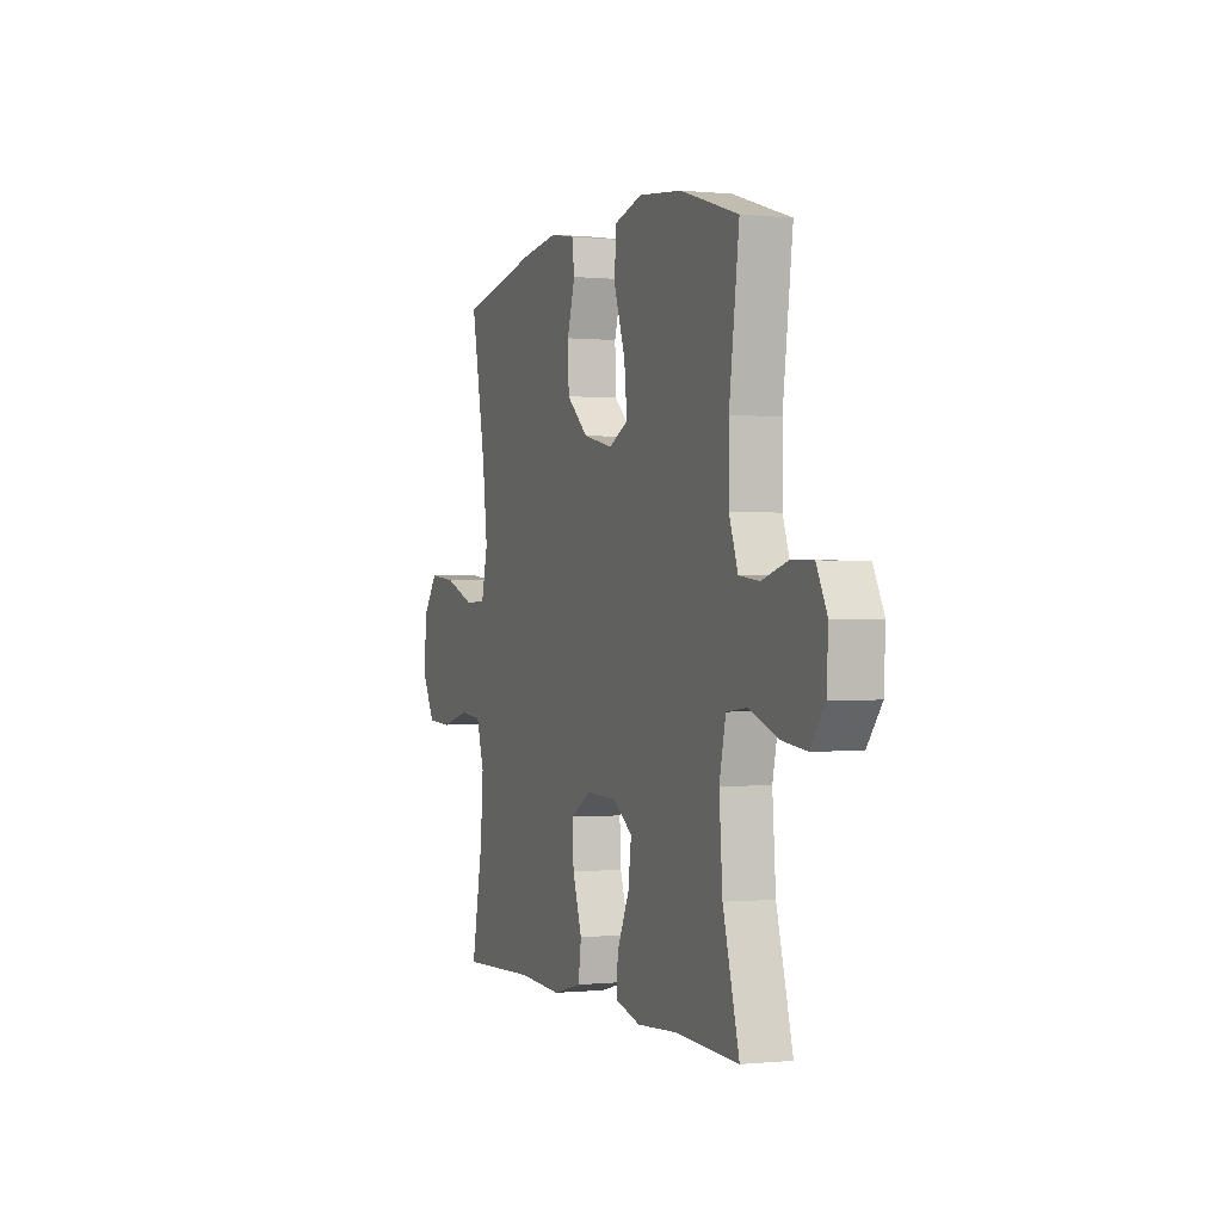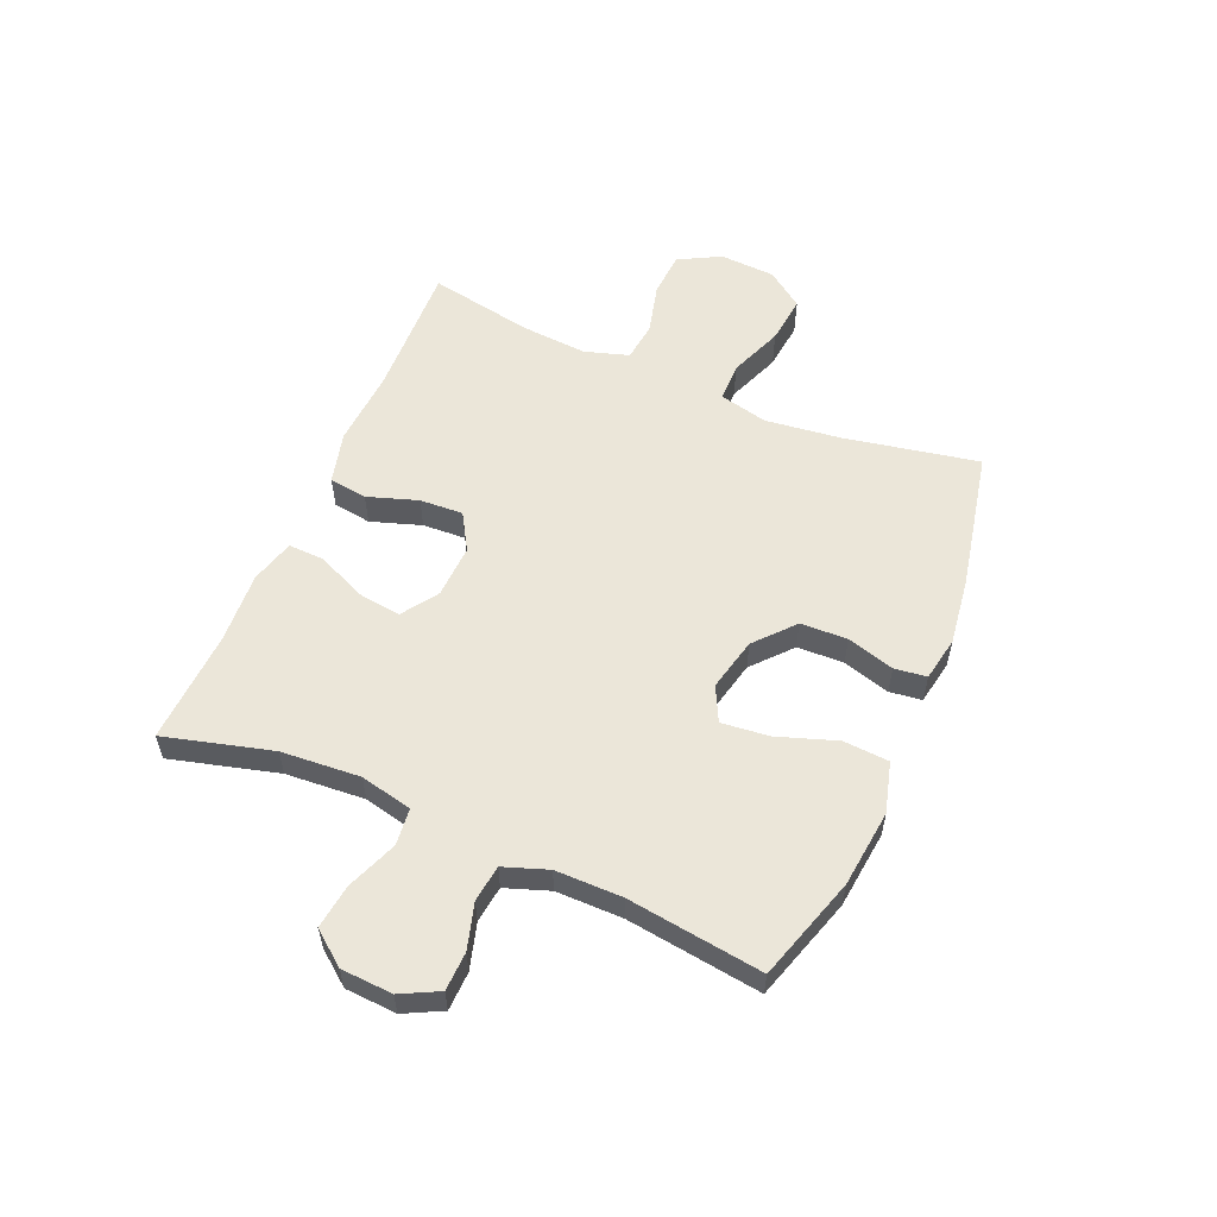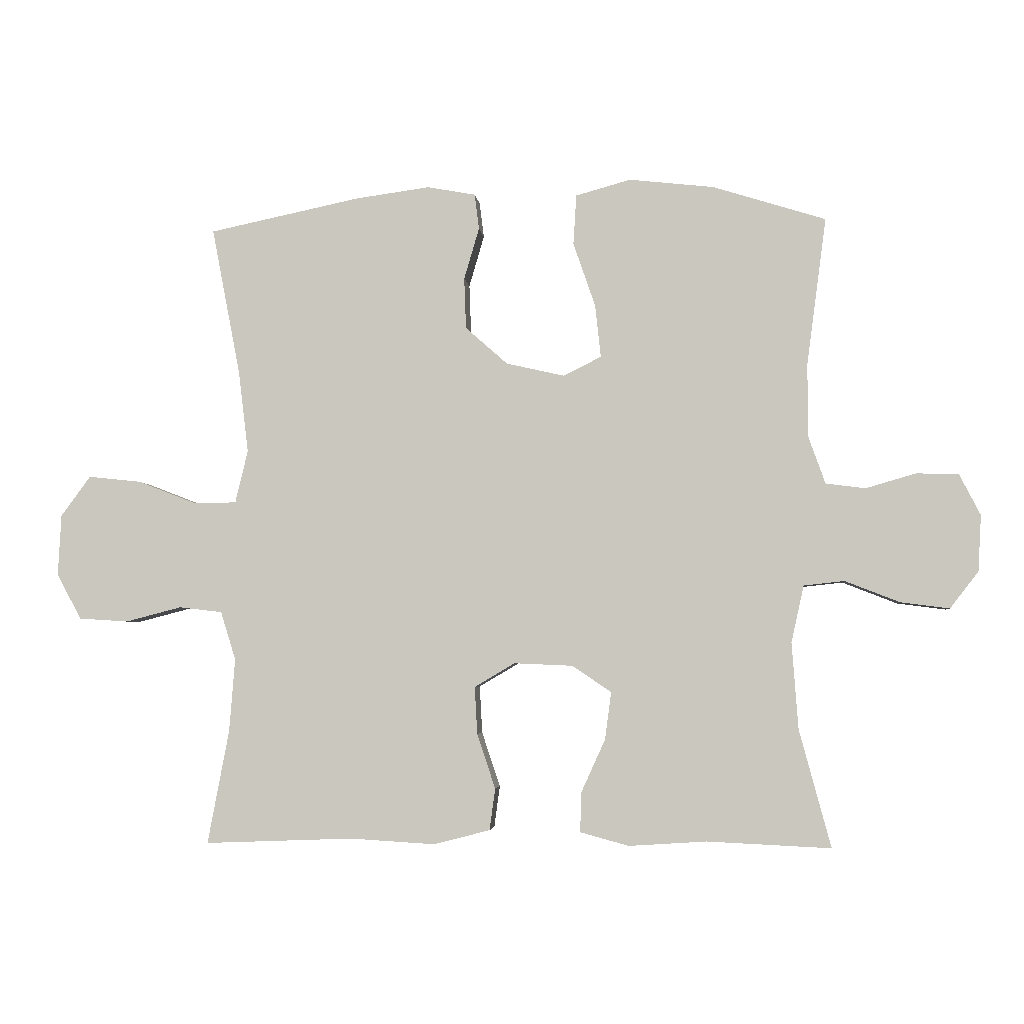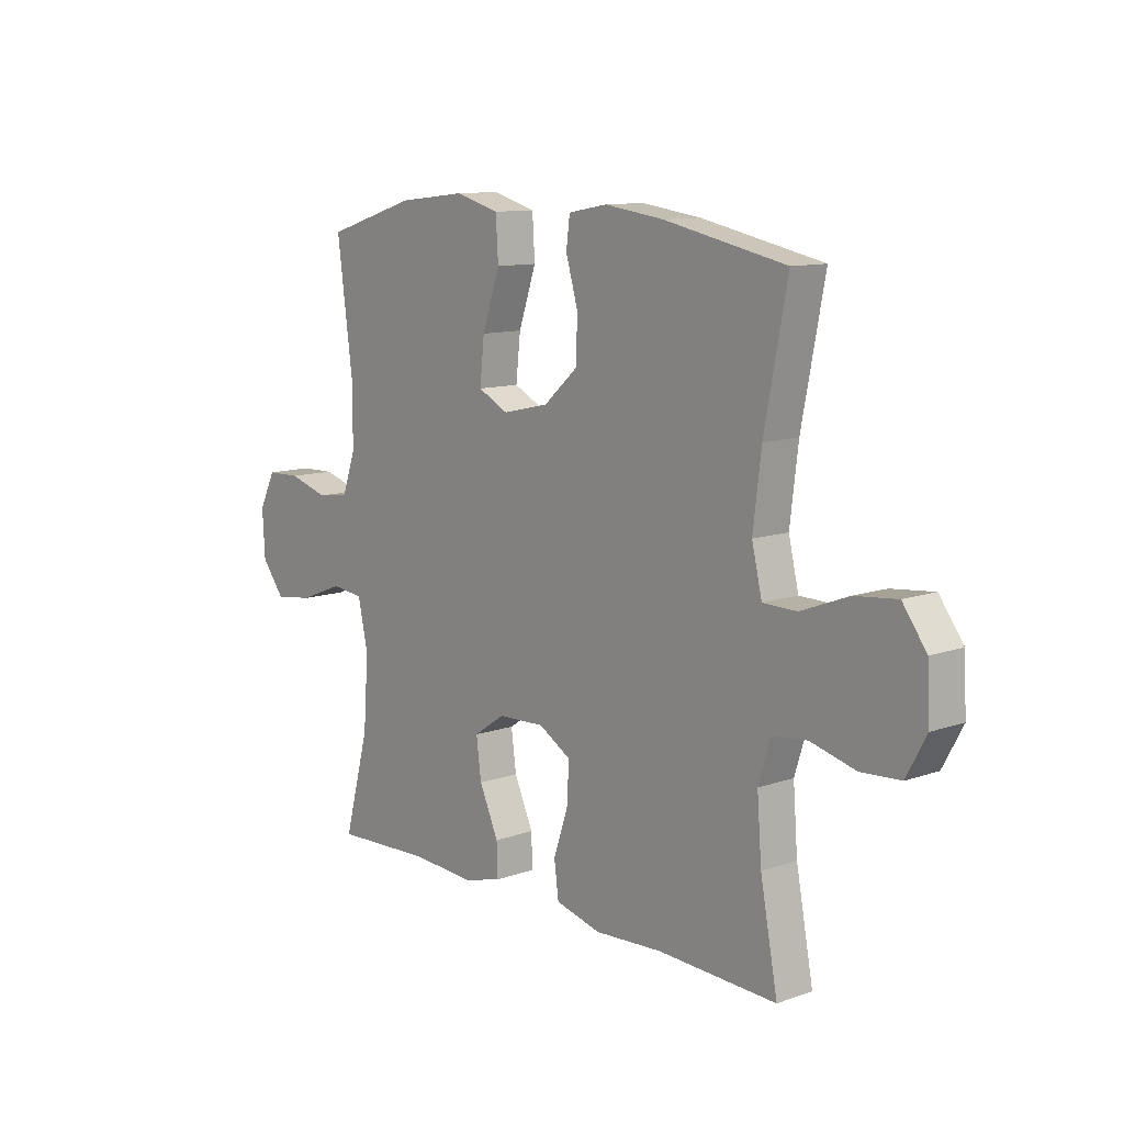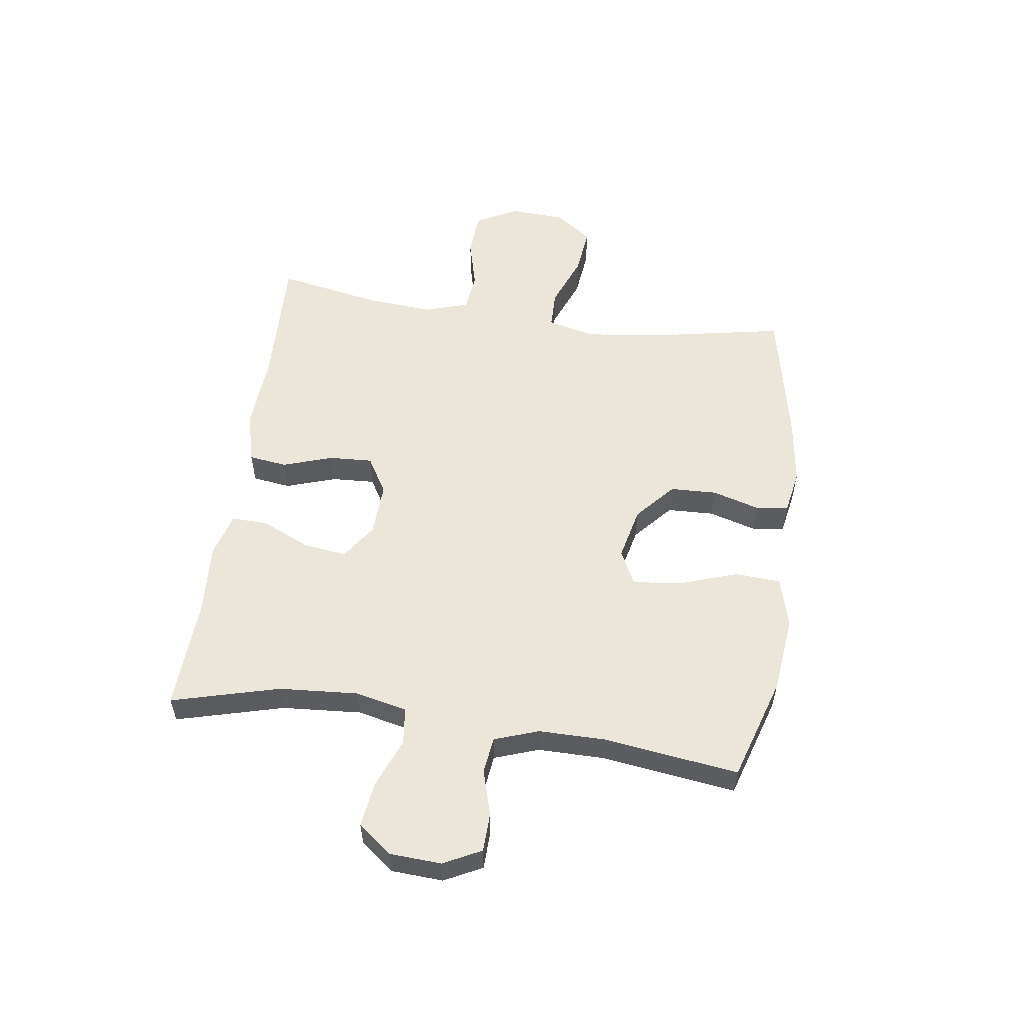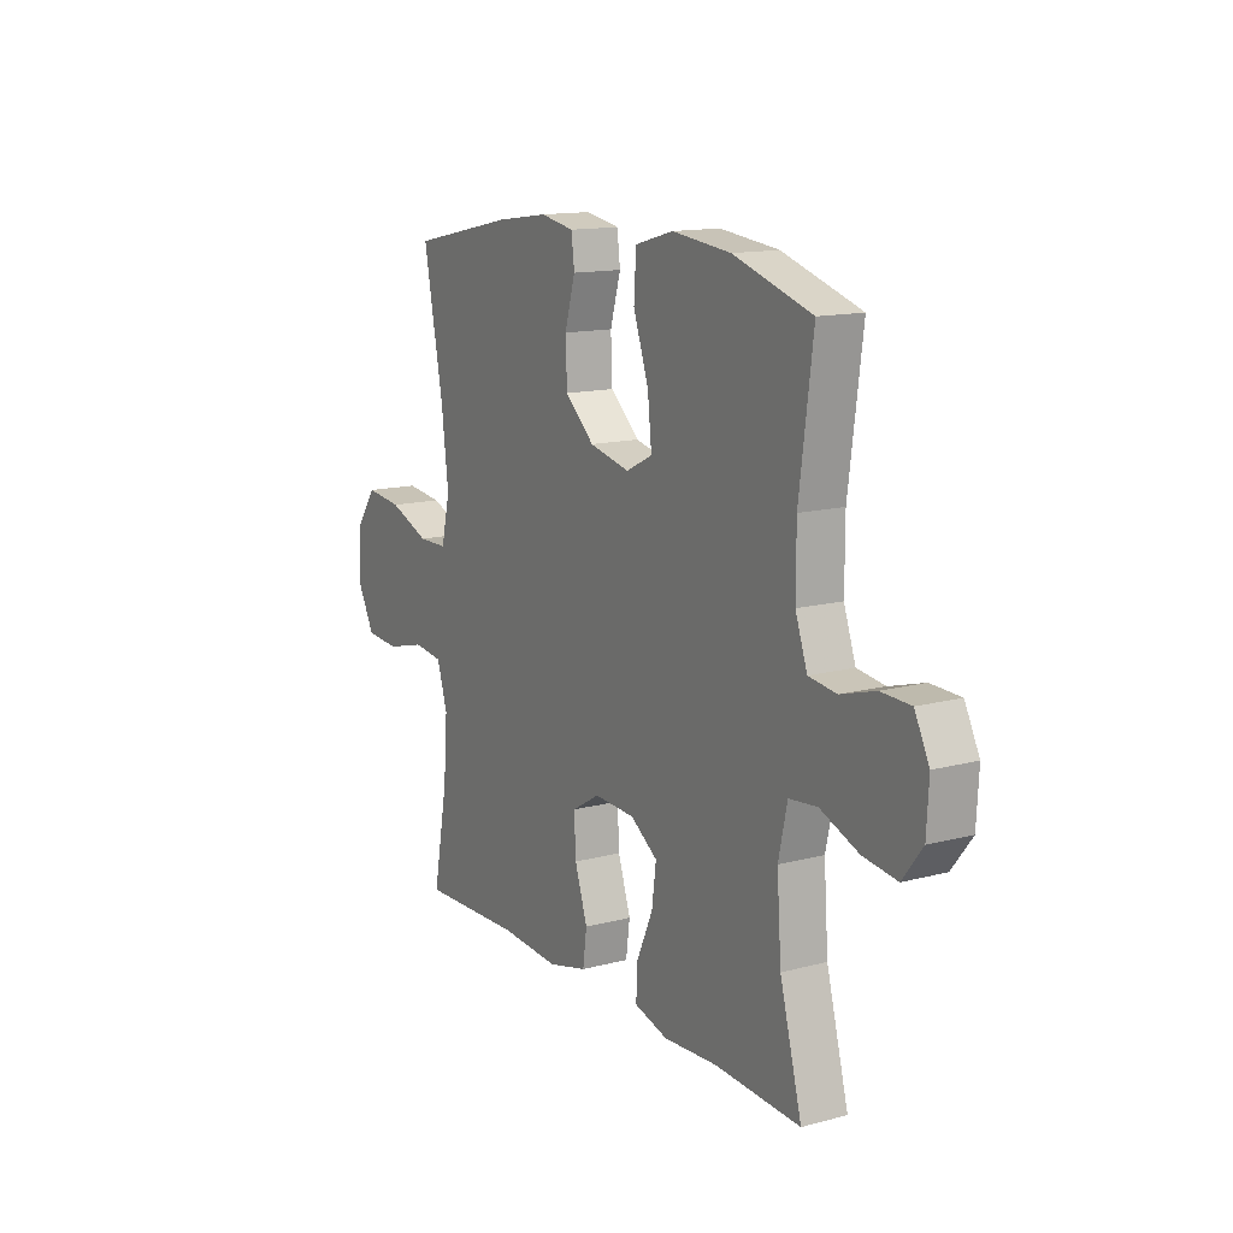
<metadata>
{"format":"obj","ext":"obj","renderer":"f3d","projection":"perspective","resolution":1024,"background":"white","views":[{"elev":-0.3,"azim":-111.2,"up":"+Z"},{"elev":56.5,"azim":-66.8,"up":"+Y"},{"elev":-3.9,"azim":-174.2,"up":"+Z"},{"elev":11.1,"azim":49.5,"up":"+Z"},{"elev":55.3,"azim":-81.9,"up":"+Y"},{"elev":13.8,"azim":-120.4,"up":"+Z"}]}
</metadata>
<code>
v 0.5 0.07 0.5
v 0.455 0.07 0.267
v 0.439 0.07 0.136
v 0.459 0.07 0.052
v 0.526 0.07 0.051
v 0.619 0.07 0.087
v 0.703 0.07 0.096
v 0.75 0.07 0.032
v 0.755 0.07 -0.065
v 0.716 0.07 -0.137
v 0.638 0.07 -0.142
v 0.549 0.07 -0.119
v 0.481 0.07 -0.127
v 0.457 0.07 -0.204
v 0.466 0.07 -0.32
v 0.5 0.07 -0.5
v 0.265 0.07 -0.491
v 0.131 0.07 -0.499
v 0.041 0.07 -0.476
v 0.032 0.07 -0.41
v 0.061 0.07 -0.323
v 0.065 0.07 -0.248
v 0.001 0.07 -0.21
v -0.092 0.07 -0.214
v -0.154 0.07 -0.256
v -0.144 0.07 -0.331
v -0.106 0.07 -0.415
v -0.104 0.07 -0.478
v -0.181 0.07 -0.499
v -0.304 0.07 -0.491
v -0.5 0.07 -0.5
v -0.45 0.07 -0.314
v -0.44 0.07 -0.177
v -0.46 0.07 -0.087
v -0.524 0.07 -0.08
v -0.611 0.07 -0.114
v -0.688 0.07 -0.124
v -0.733 0.07 -0.066
v -0.738 0.07 0.023
v -0.705 0.07 0.088
v -0.638 0.07 0.09
v -0.559 0.07 0.067
v -0.496 0.07 0.075
v -0.469 0.07 0.151
v -0.469 0.07 0.266
v -0.5 0.07 0.5
v -0.321 0.07 0.556
v -0.187 0.07 0.571
v -0.1 0.07 0.547
v -0.095 0.07 0.468
v -0.13 0.07 0.366
v -0.139 0.07 0.283
v -0.079 0.07 0.253
v 0.013 0.07 0.274
v 0.08 0.07 0.333
v 0.083 0.07 0.414
v 0.059 0.07 0.496
v 0.066 0.07 0.552
v 0.143 0.07 0.566
v 0.26 0.07 0.55
v 0.5 0 0.5
v 0.455 0 0.267
v 0.439 0 0.136
v 0.459 0 0.052
v 0.526 0 0.051
v 0.619 0 0.087
v 0.703 0 0.096
v 0.75 0 0.032
v 0.755 0 -0.065
v 0.716 0 -0.137
v 0.638 0 -0.142
v 0.549 0 -0.119
v 0.481 0 -0.127
v 0.457 0 -0.204
v 0.466 0 -0.32
v 0.5 0 -0.5
v 0.265 0 -0.491
v 0.131 0 -0.499
v 0.041 0 -0.476
v 0.032 0 -0.41
v 0.061 0 -0.323
v 0.065 0 -0.248
v 0.001 0 -0.21
v -0.092 0 -0.214
v -0.154 0 -0.256
v -0.144 0 -0.331
v -0.106 0 -0.415
v -0.104 0 -0.478
v -0.181 0 -0.499
v -0.304 0 -0.491
v -0.5 0 -0.5
v -0.45 0 -0.314
v -0.44 0 -0.177
v -0.46 0 -0.087
v -0.524 0 -0.08
v -0.611 0 -0.114
v -0.688 0 -0.124
v -0.733 0 -0.066
v -0.738 0 0.023
v -0.705 0 0.088
v -0.638 0 0.09
v -0.559 0 0.067
v -0.496 0 0.075
v -0.469 0 0.151
v -0.469 0 0.266
v -0.5 0 0.5
v -0.321 0 0.556
v -0.187 0 0.571
v -0.1 0 0.547
v -0.095 0 0.468
v -0.13 0 0.366
v -0.139 0 0.283
v -0.079 0 0.253
v 0.013 0 0.274
v 0.08 0 0.333
v 0.083 0 0.414
v 0.059 0 0.496
v 0.066 0 0.552
v 0.143 0 0.566
v 0.26 0 0.55
f 60 1 2
f 59 60 2
f 58 59 2
f 57 58 2
f 56 57 2
f 55 56 2 3
f 54 55 3 4
f 53 54 4
f 49 50 51
f 48 49 51
f 47 48 51
f 46 47 51
f 45 46 51
f 44 45 51 52
f 43 44 52 53
f 40 41 42
f 39 40 42
f 38 39 42
f 37 38 42
f 36 37 42
f 35 36 42
f 34 35 42 43
f 43 53 4
f 34 43 4
f 33 34 4
f 30 31 32
f 30 32 33
f 29 30 33
f 28 29 33
f 27 28 33
f 26 27 33
f 19 20 21
f 18 19 21
f 17 18 21
f 17 21 22
f 16 17 22
f 15 16 22
f 14 15 22 23
f 10 11 12
f 9 10 12
f 8 9 12
f 7 8 12
f 6 7 12
f 5 6 12
f 5 12 13
f 13 14 23
f 5 13 23
f 4 5 23
f 25 26 33
f 24 25 33
f 4 23 24 33
f 62 61 120
f 62 120 119
f 62 119 118
f 62 118 117
f 62 117 116
f 63 62 116 115
f 64 63 115 114
f 64 114 113
f 111 110 109
f 111 109 108
f 111 108 107
f 111 107 106
f 111 106 105
f 112 111 105 104
f 113 112 104 103
f 102 101 100
f 102 100 99
f 102 99 98
f 102 98 97
f 102 97 96
f 102 96 95
f 103 102 95 94
f 64 113 103
f 64 103 94
f 64 94 93
f 92 91 90
f 93 92 90
f 93 90 89
f 93 89 88
f 93 88 87
f 93 87 86
f 81 80 79
f 81 79 78
f 81 78 77
f 82 81 77
f 82 77 76
f 82 76 75
f 83 82 75 74
f 72 71 70
f 72 70 69
f 72 69 68
f 72 68 67
f 72 67 66
f 72 66 65
f 73 72 65
f 83 74 73
f 83 73 65
f 83 65 64
f 93 86 85
f 93 85 84
f 93 84 83 64
f 1 61 62 2
f 2 62 63 3
f 3 63 64 4
f 4 64 65 5
f 5 65 66 6
f 6 66 67 7
f 7 67 68 8
f 8 68 69 9
f 9 69 70 10
f 10 70 71 11
f 11 71 72 12
f 12 72 73 13
f 13 73 74 14
f 14 74 75 15
f 15 75 76 16
f 16 76 77 17
f 17 77 78 18
f 18 78 79 19
f 19 79 80 20
f 20 80 81 21
f 21 81 82 22
f 22 82 83 23
f 23 83 84 24
f 24 84 85 25
f 25 85 86 26
f 26 86 87 27
f 27 87 88 28
f 28 88 89 29
f 29 89 90 30
f 30 90 91 31
f 31 91 92 32
f 32 92 93 33
f 33 93 94 34
f 34 94 95 35
f 35 95 96 36
f 36 96 97 37
f 37 97 98 38
f 38 98 99 39
f 39 99 100 40
f 40 100 101 41
f 41 101 102 42
f 42 102 103 43
f 43 103 104 44
f 44 104 105 45
f 45 105 106 46
f 46 106 107 47
f 47 107 108 48
f 48 108 109 49
f 49 109 110 50
f 50 110 111 51
f 51 111 112 52
f 52 112 113 53
f 53 113 114 54
f 54 114 115 55
f 55 115 116 56
f 56 116 117 57
f 57 117 118 58
f 58 118 119 59
f 59 119 120 60
f 60 120 61 1

</code>
